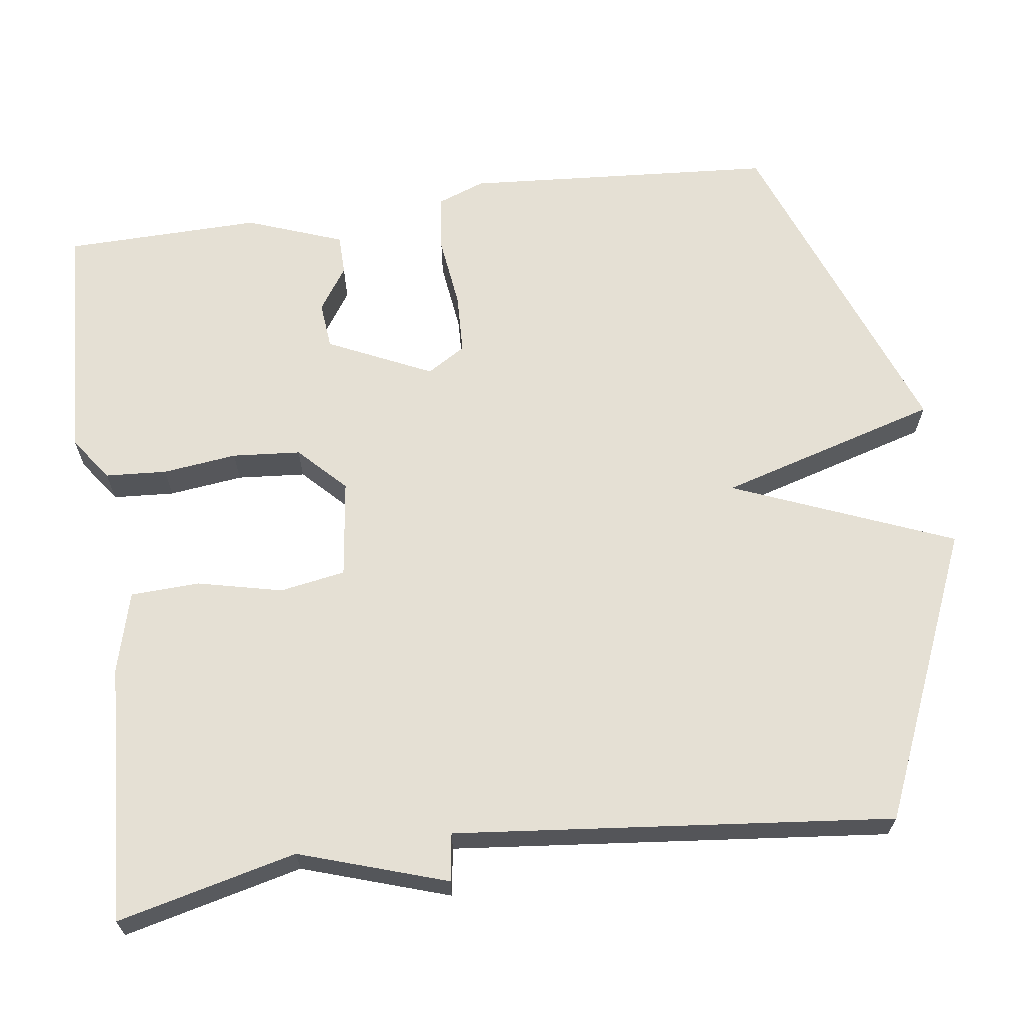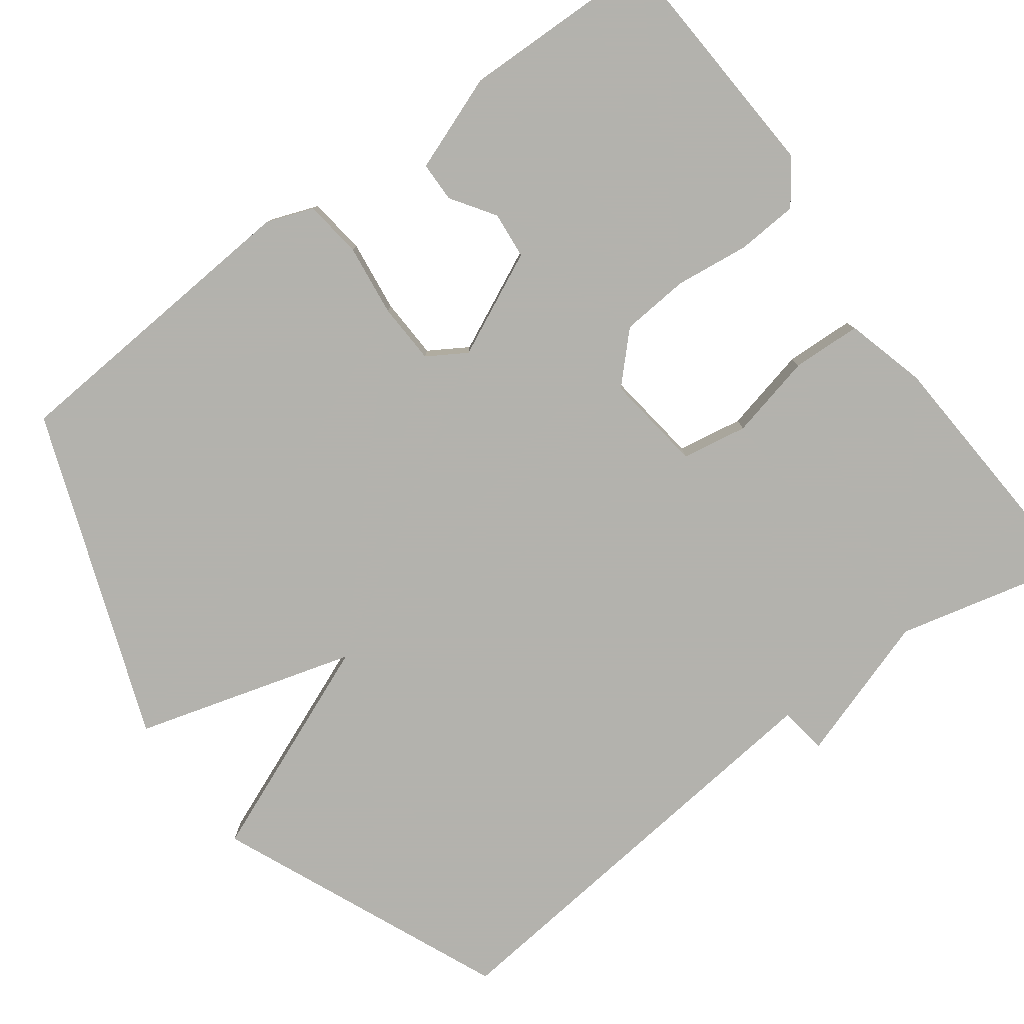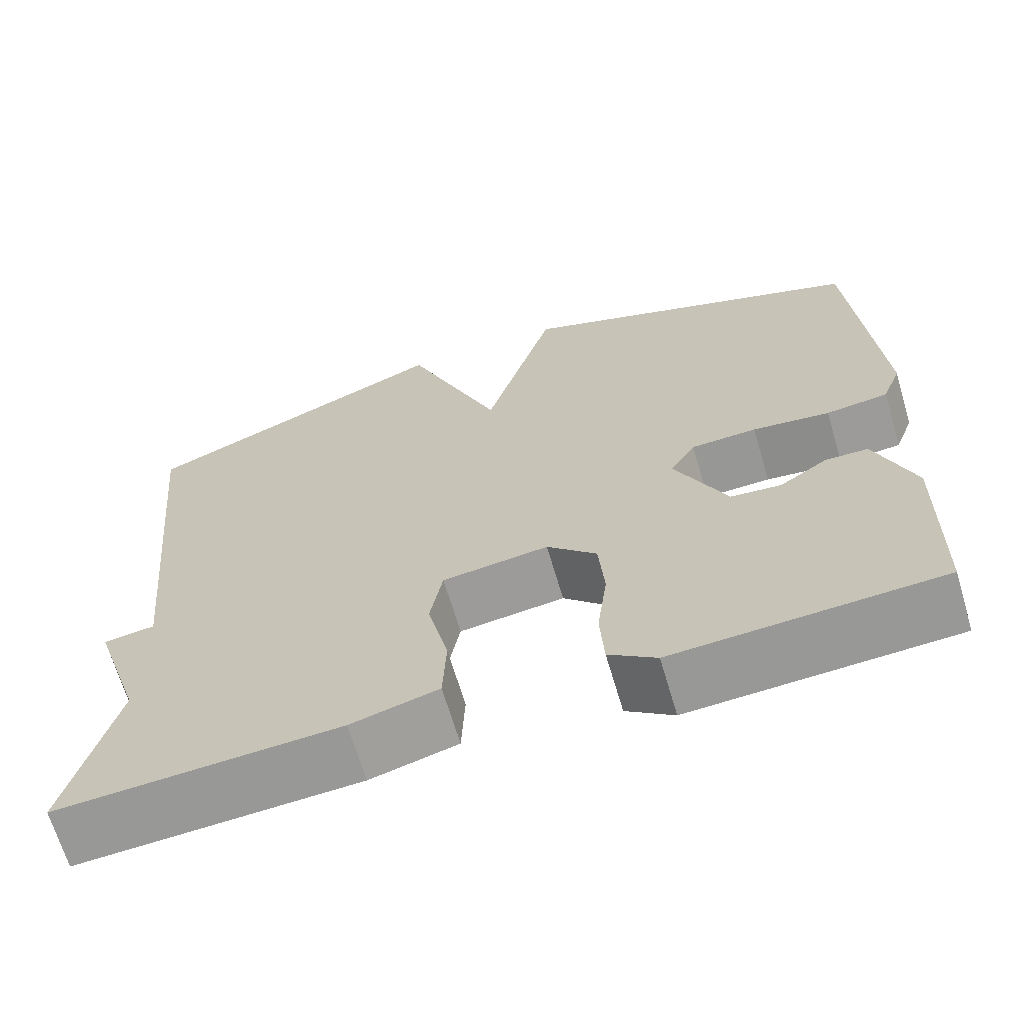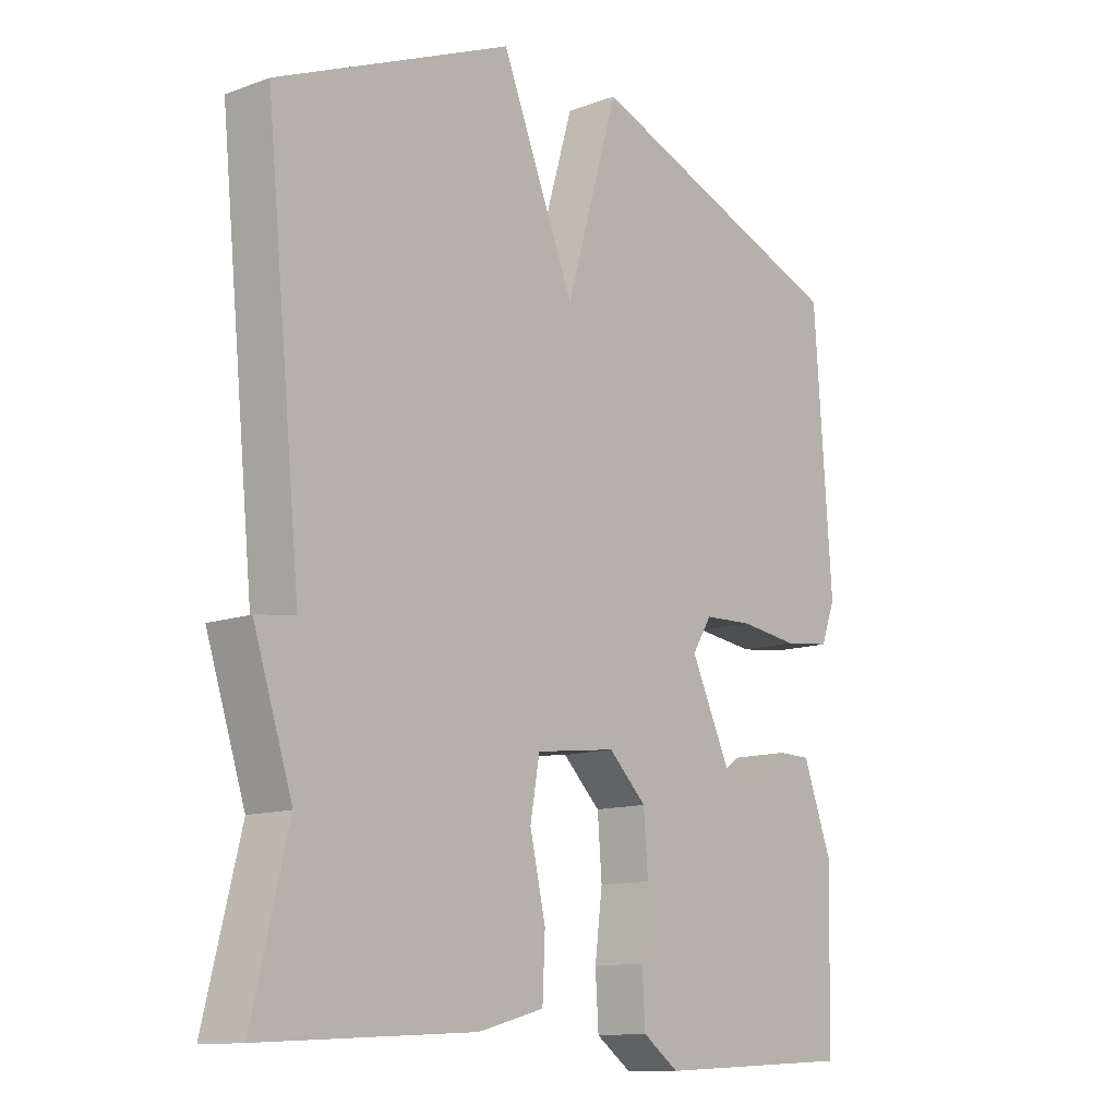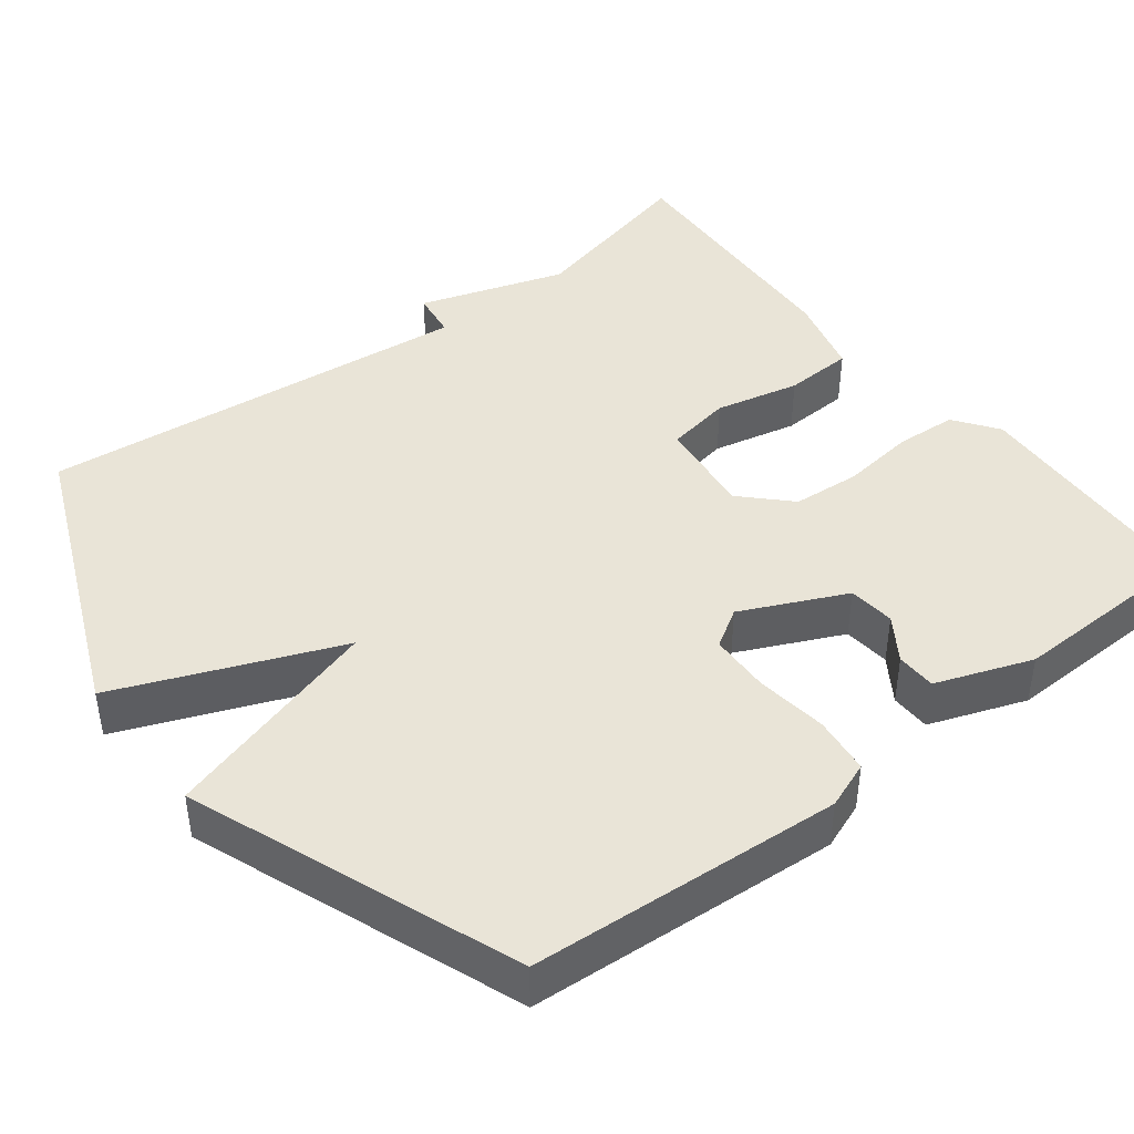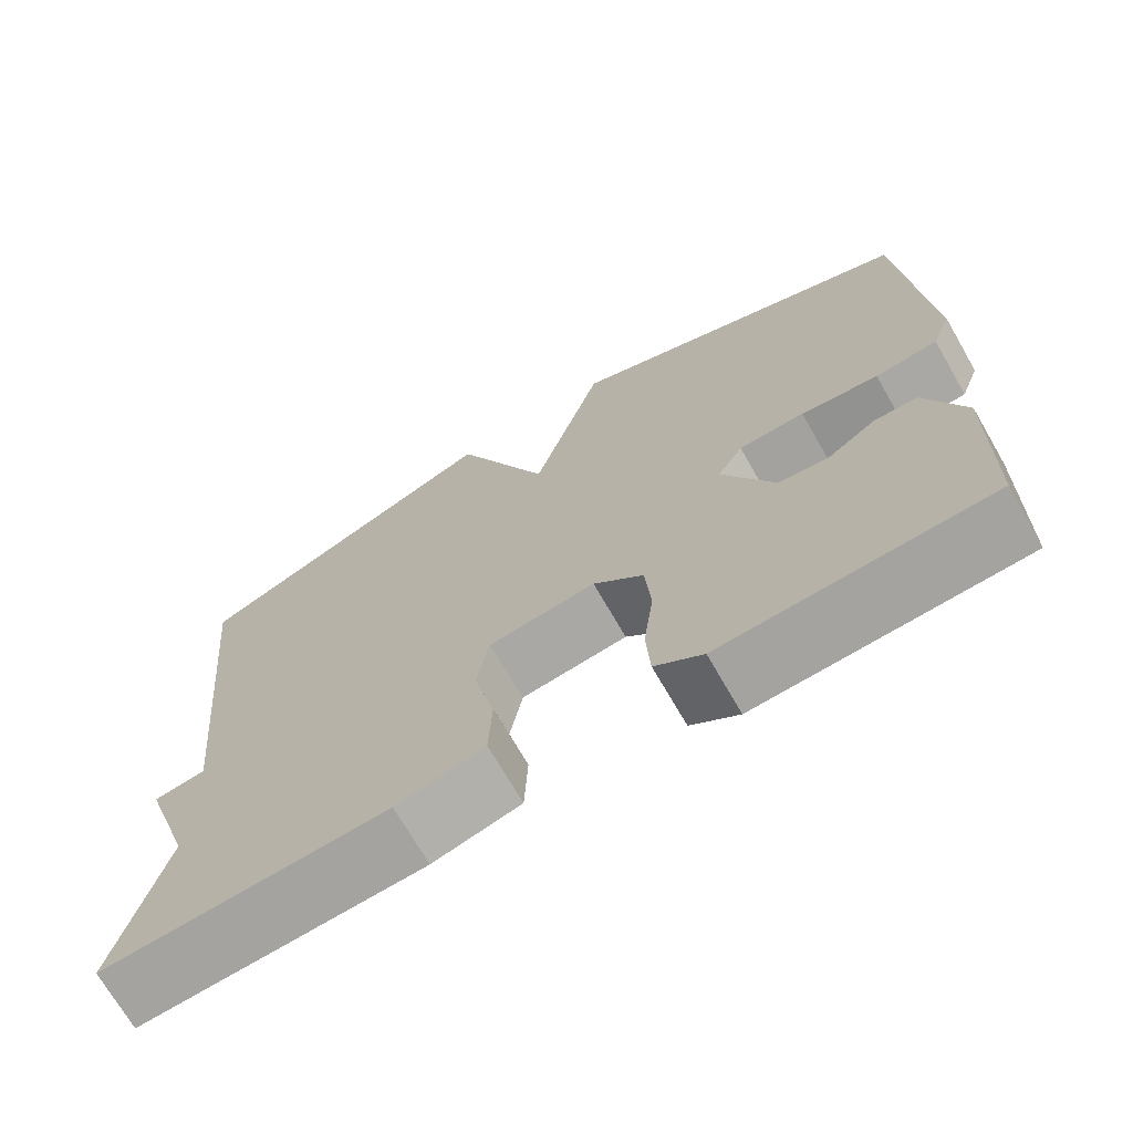
<metadata>
{"format":"obj","ext":"obj","renderer":"f3d","projection":"perspective","resolution":1024,"background":"white","views":[{"elev":65.2,"azim":-97.7,"up":"+Y"},{"elev":-79.4,"azim":126.7,"up":"+Y"},{"elev":-67.3,"azim":16.5,"up":"+Z"},{"elev":-12.3,"azim":-49.7,"up":"+Z"},{"elev":43.1,"azim":52.2,"up":"+Y"},{"elev":-71.1,"azim":30.0,"up":"+Z"}]}
</metadata>
<code>
v 0.5 0.07 0.5
v 0.528 0.07 0.095
v 0.505 0.07 0.034
v 0.43 0.07 0.025
v 0.337 0.07 0.037
v 0.258 0.07 0.034
v 0.227 0.07 -0.016
v 0.29 0.07 -0.151
v 0.351 0.07 -0.157
v 0.408 0.07 -0.119
v 0.46 0.07 -0.12
v 0.506 0.07 -0.245
v 0.5 0.07 -0.5
v 0.182 0.07 -0.517
v 0.125 0.07 -0.476
v 0.12 0.07 -0.396
v 0.132 0.07 -0.3
v 0.125 0.07 -0.211
v 0.065 0.07 -0.152
v -0.063 0.07 -0.168
v -0.078 0.07 -0.253
v -0.053 0.07 -0.363
v -0.057 0.07 -0.453
v -0.162 0.07 -0.481
v -0.5 0.07 -0.5
v -0.443 0.07 -0.268
v -0.505 0.07 -0.077
v -0.443 0.07 -0.068
v -0.5 0.07 0.5
v -0.125 0.07 0.66
v -0.009 0.07 0.374
v 0.075 0.07 0.66
v 0.5 0 0.5
v 0.528 0 0.095
v 0.505 0 0.034
v 0.43 0 0.025
v 0.337 0 0.037
v 0.258 0 0.034
v 0.227 0 -0.016
v 0.29 0 -0.151
v 0.351 0 -0.157
v 0.408 0 -0.119
v 0.46 0 -0.12
v 0.506 0 -0.245
v 0.5 0 -0.5
v 0.182 0 -0.517
v 0.125 0 -0.476
v 0.12 0 -0.396
v 0.132 0 -0.3
v 0.125 0 -0.211
v 0.065 0 -0.152
v -0.063 0 -0.168
v -0.078 0 -0.253
v -0.053 0 -0.363
v -0.057 0 -0.453
v -0.162 0 -0.481
v -0.5 0 -0.5
v -0.443 0 -0.268
v -0.505 0 -0.077
v -0.443 0 -0.068
v -0.5 0 0.5
v -0.125 0 0.66
v -0.009 0 0.374
v 0.075 0 0.66
f 3 4 5
f 2 3 5
f 1 2 5
f 32 1 5
f 31 32 5
f 28 29 30 31
f 26 27 28
f 26 28 31
f 24 25 26
f 23 24 26
f 22 23 26
f 21 22 26
f 20 21 26 31
f 19 20 31
f 18 19 31
f 15 16 17
f 14 15 17
f 13 14 17
f 12 13 17
f 11 12 17
f 9 10 11
f 9 11 17
f 8 9 17 18
f 31 5 6
f 31 6 7
f 7 8 18 31
f 37 36 35
f 37 35 34
f 37 34 33
f 37 33 64
f 37 64 63
f 63 62 61 60
f 60 59 58
f 63 60 58
f 58 57 56
f 58 56 55
f 58 55 54
f 58 54 53
f 63 58 53 52
f 63 52 51
f 63 51 50
f 49 48 47
f 49 47 46
f 49 46 45
f 49 45 44
f 49 44 43
f 43 42 41
f 49 43 41
f 50 49 41 40
f 38 37 63
f 39 38 63
f 63 50 40 39
f 1 33 34 2
f 2 34 35 3
f 3 35 36 4
f 4 36 37 5
f 5 37 38 6
f 6 38 39 7
f 7 39 40 8
f 8 40 41 9
f 9 41 42 10
f 10 42 43 11
f 11 43 44 12
f 12 44 45 13
f 13 45 46 14
f 14 46 47 15
f 15 47 48 16
f 16 48 49 17
f 17 49 50 18
f 18 50 51 19
f 19 51 52 20
f 20 52 53 21
f 21 53 54 22
f 22 54 55 23
f 23 55 56 24
f 24 56 57 25
f 25 57 58 26
f 26 58 59 27
f 27 59 60 28
f 28 60 61 29
f 29 61 62 30
f 30 62 63 31
f 31 63 64 32
f 32 64 33 1

</code>
